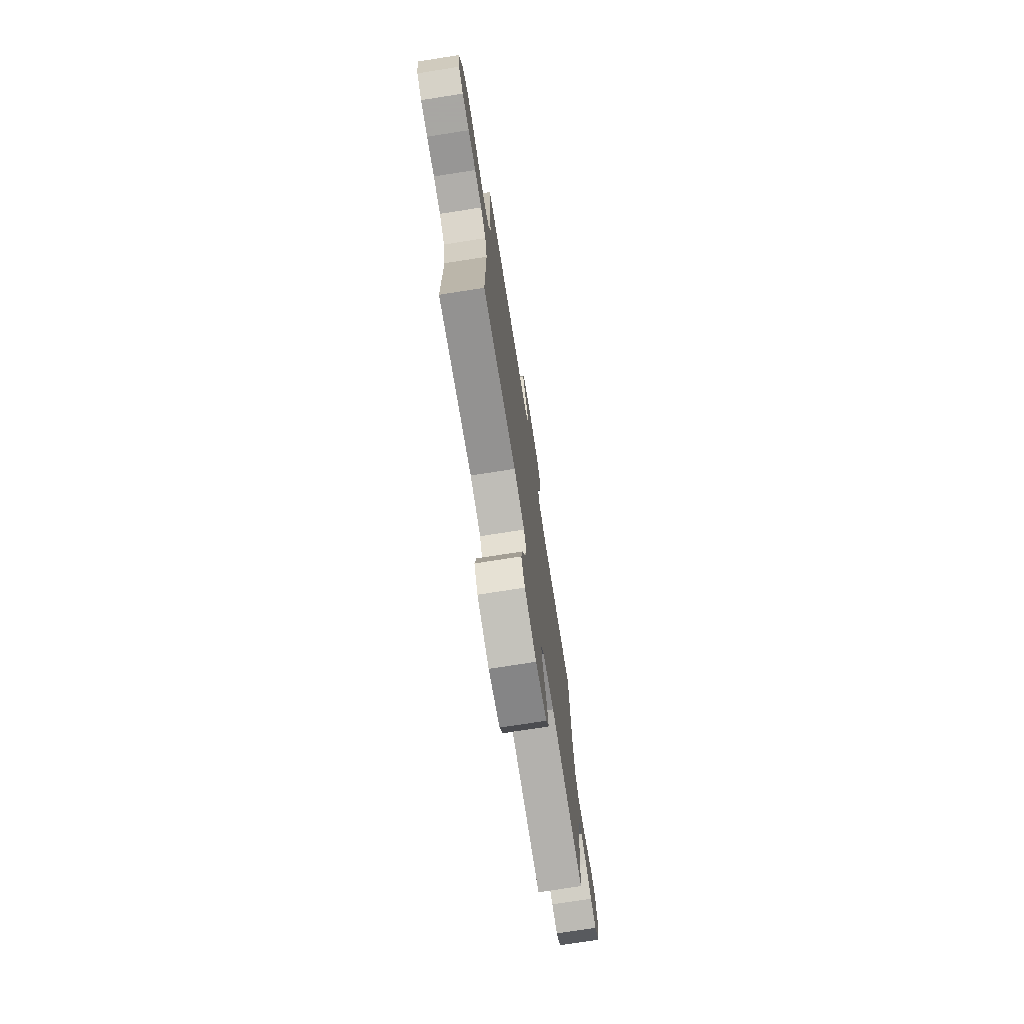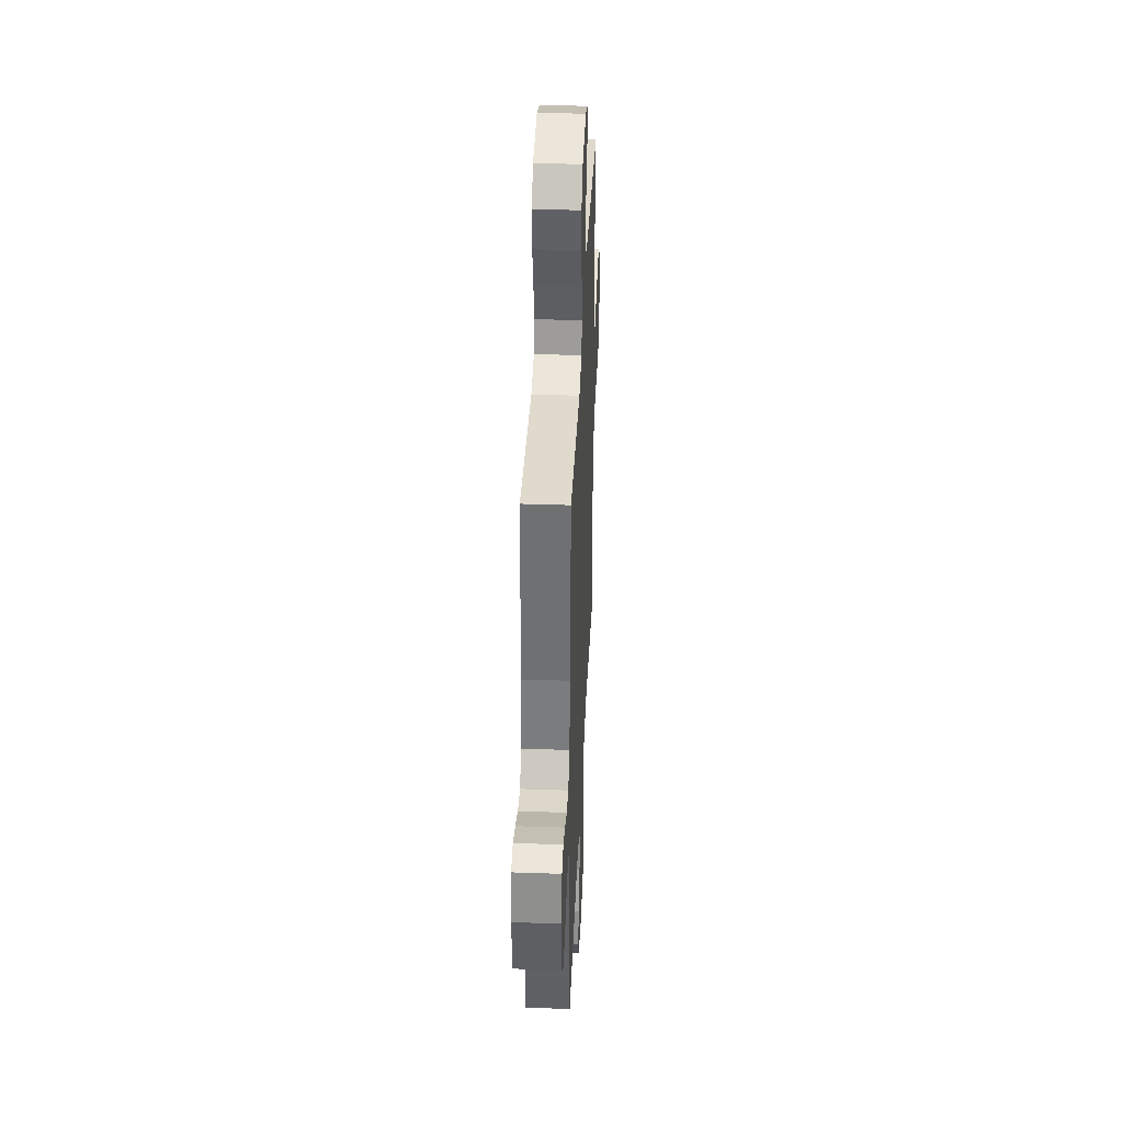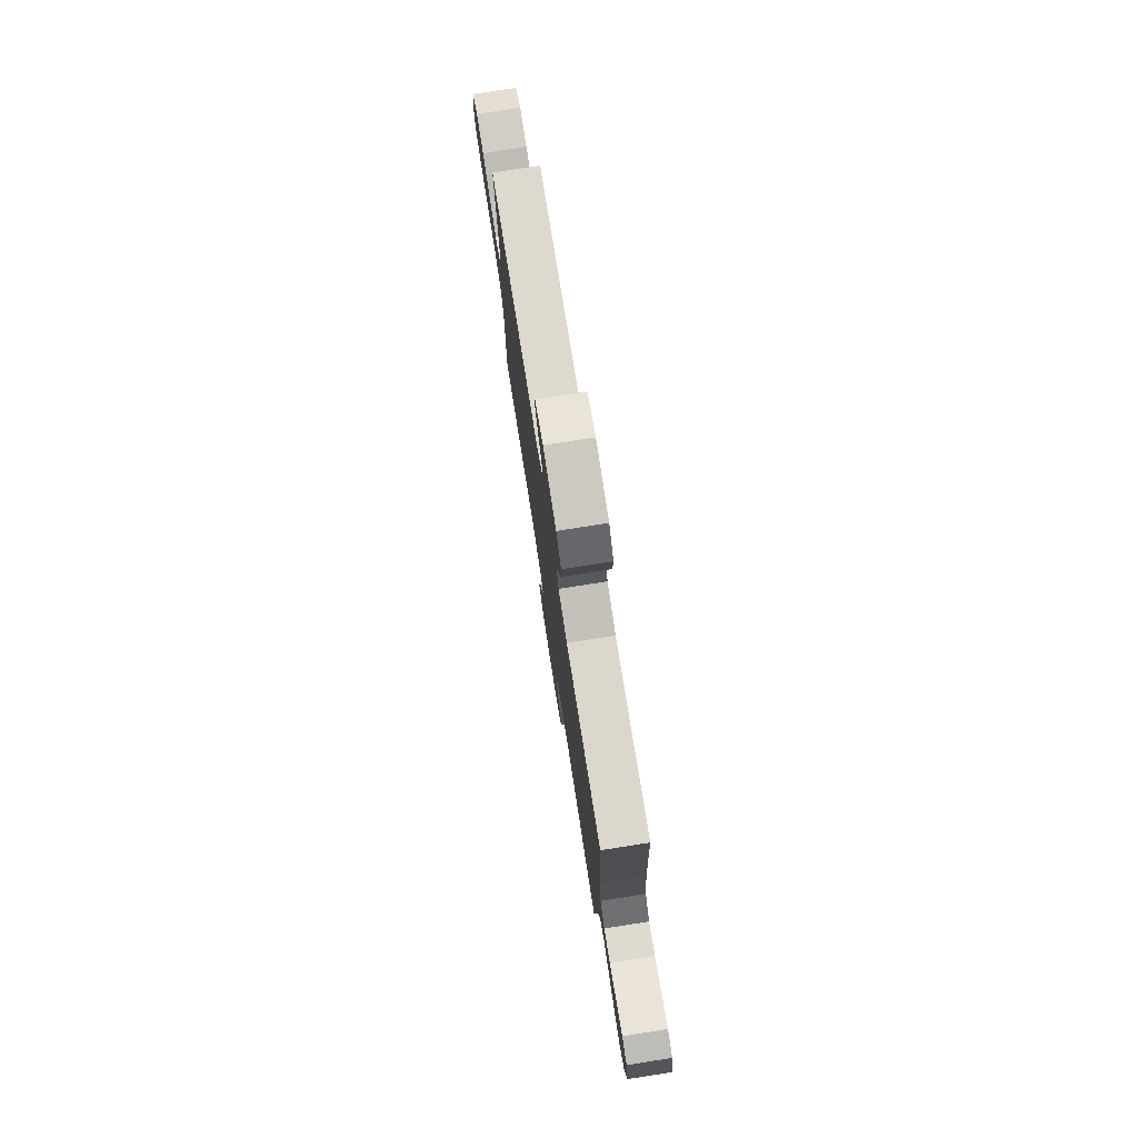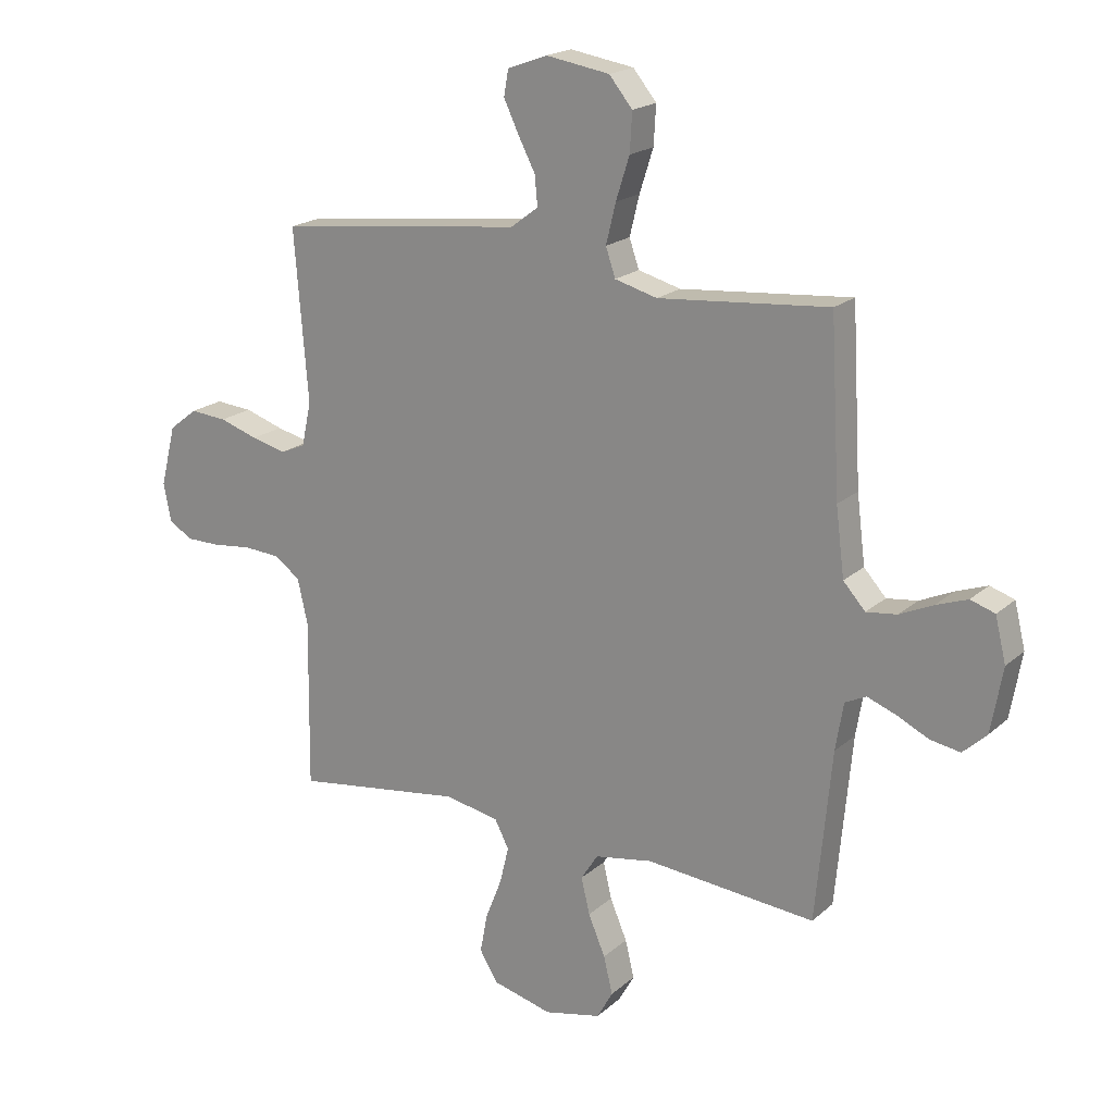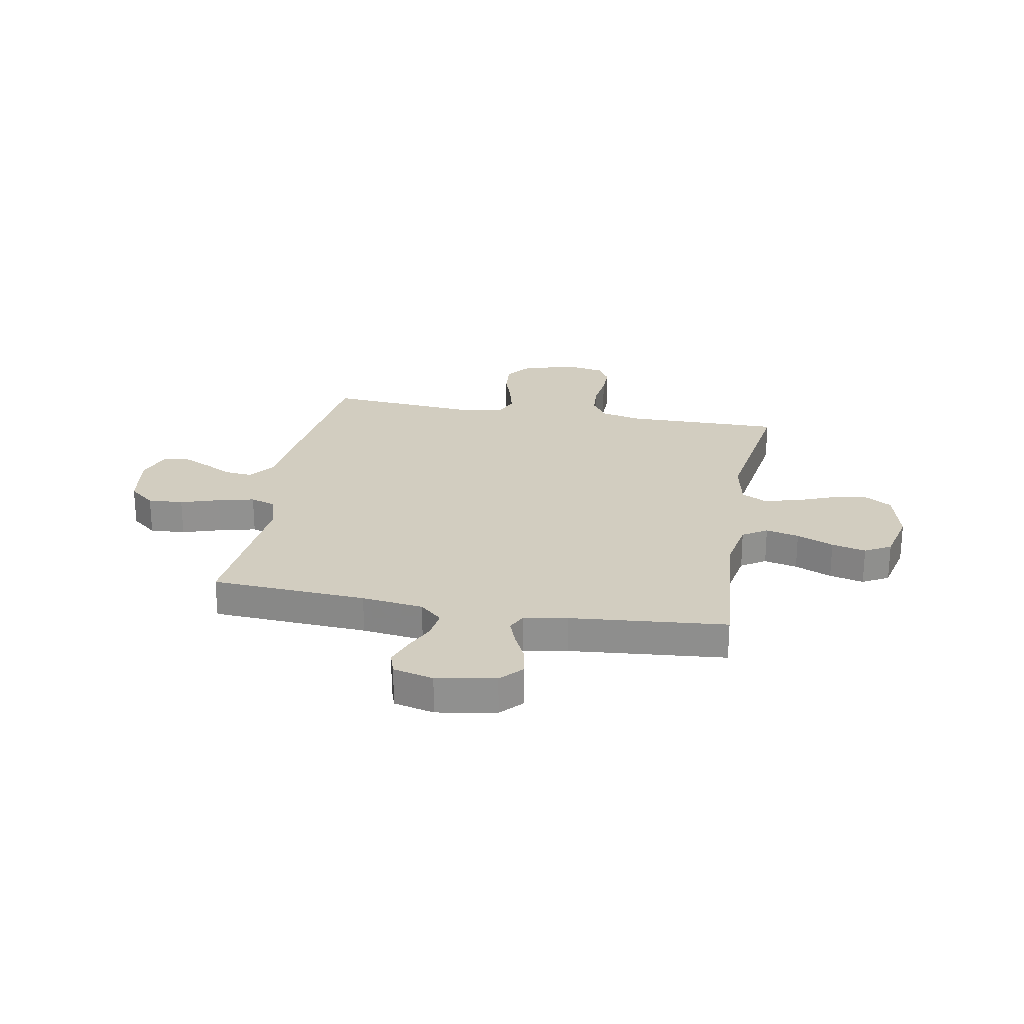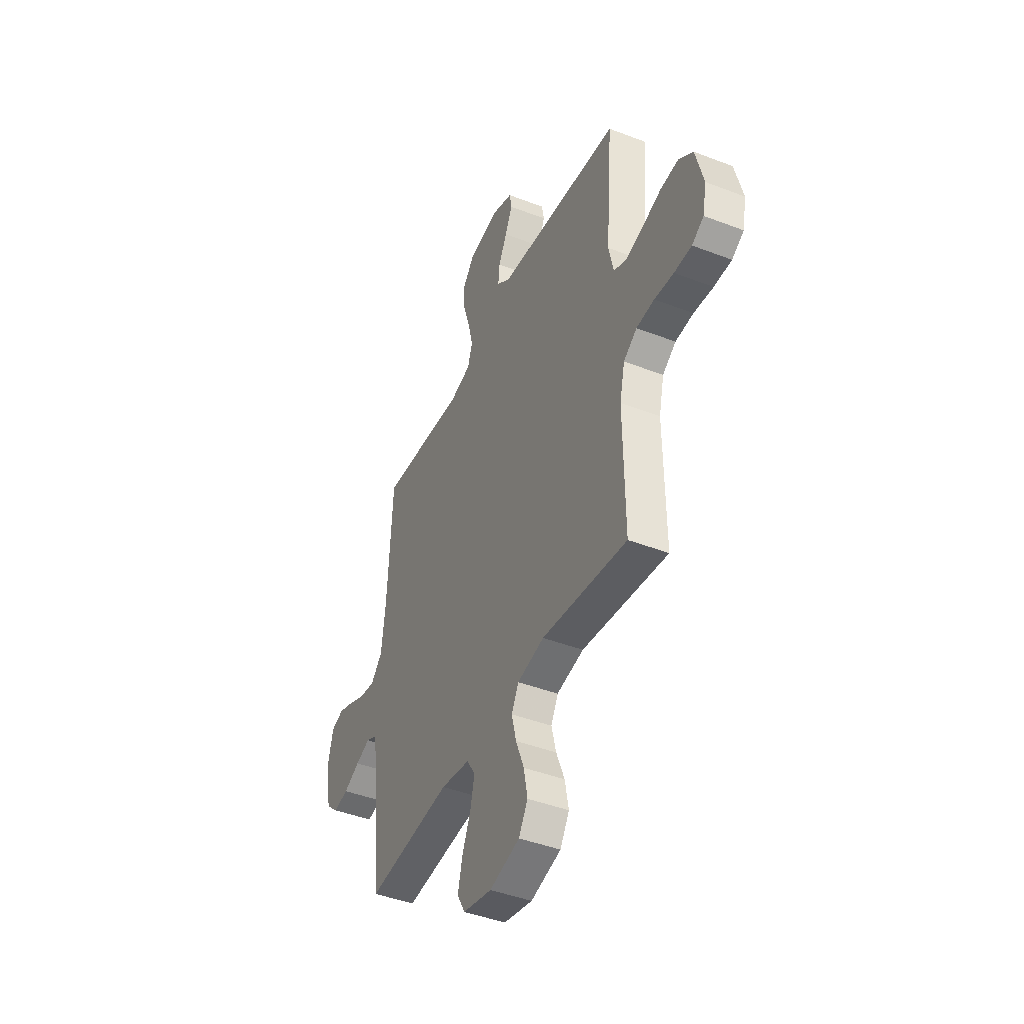
<metadata>
{"format":"obj","ext":"obj","renderer":"f3d","projection":"perspective","resolution":1024,"background":"white","views":[{"elev":-74.4,"azim":-81.1,"up":"+Z"},{"elev":38.2,"azim":92.5,"up":"+Z"},{"elev":78.0,"azim":81.1,"up":"+Z"},{"elev":19.5,"azim":32.7,"up":"+Z"},{"elev":24.4,"azim":100.4,"up":"+Y"},{"elev":-43.8,"azim":-114.4,"up":"+Z"}]}
</metadata>
<code>
v 0.5 0.07 -0.5
v 0.2 0.07 -0.474
v 0.098 0.07 -0.492
v 0.068 0.07 -0.539
v 0.083 0.07 -0.603
v 0.113 0.07 -0.674
v 0.129 0.07 -0.74
v 0.101 0.07 -0.79
v 0 0.07 -0.813
v -0.106 0.07 -0.786
v -0.138 0.07 -0.733
v -0.125 0.07 -0.664
v -0.096 0.07 -0.59
v -0.08 0.07 -0.524
v -0.105 0.07 -0.476
v -0.2 0.07 -0.457
v -0.5 0.07 -0.5
v -0.496 0.07 -0.2
v -0.514 0.07 -0.121
v -0.561 0.07 -0.089
v -0.624 0.07 -0.085
v -0.692 0.07 -0.093
v -0.753 0.07 -0.093
v -0.795 0.07 -0.068
v -0.808 0.07 0
v -0.781 0.07 0.107
v -0.731 0.07 0.146
v -0.666 0.07 0.141
v -0.598 0.07 0.119
v -0.537 0.07 0.104
v -0.493 0.07 0.123
v -0.476 0.07 0.2
v -0.5 0.07 0.5
v -0.2 0.07 0.536
v -0.066 0.07 0.551
v -0.017 0.07 0.588
v -0.022 0.07 0.64
v -0.052 0.07 0.698
v -0.078 0.07 0.753
v -0.07 0.07 0.798
v 0 0.07 0.824
v 0.112 0.07 0.806
v 0.153 0.07 0.756
v 0.149 0.07 0.688
v 0.125 0.07 0.613
v 0.108 0.07 0.543
v 0.125 0.07 0.493
v 0.2 0.07 0.473
v 0.5 0.07 0.5
v 0.517 0.07 0.2
v 0.532 0.07 0.081
v 0.571 0.07 0.038
v 0.625 0.07 0.045
v 0.684 0.07 0.072
v 0.739 0.07 0.092
v 0.782 0.07 0.078
v 0.801 0.07 0
v 0.781 0.07 -0.114
v 0.739 0.07 -0.153
v 0.686 0.07 -0.144
v 0.63 0.07 -0.117
v 0.579 0.07 -0.098
v 0.542 0.07 -0.116
v 0.528 0.07 -0.2
v 0.5 0 -0.5
v 0.2 0 -0.474
v 0.098 0 -0.492
v 0.068 0 -0.539
v 0.083 0 -0.603
v 0.113 0 -0.674
v 0.129 0 -0.74
v 0.101 0 -0.79
v 0 0 -0.813
v -0.106 0 -0.786
v -0.138 0 -0.733
v -0.125 0 -0.664
v -0.096 0 -0.59
v -0.08 0 -0.524
v -0.105 0 -0.476
v -0.2 0 -0.457
v -0.5 0 -0.5
v -0.496 0 -0.2
v -0.514 0 -0.121
v -0.561 0 -0.089
v -0.624 0 -0.085
v -0.692 0 -0.093
v -0.753 0 -0.093
v -0.795 0 -0.068
v -0.808 0 0
v -0.781 0 0.107
v -0.731 0 0.146
v -0.666 0 0.141
v -0.598 0 0.119
v -0.537 0 0.104
v -0.493 0 0.123
v -0.476 0 0.2
v -0.5 0 0.5
v -0.2 0 0.536
v -0.066 0 0.551
v -0.017 0 0.588
v -0.022 0 0.64
v -0.052 0 0.698
v -0.078 0 0.753
v -0.07 0 0.798
v 0 0 0.824
v 0.112 0 0.806
v 0.153 0 0.756
v 0.149 0 0.688
v 0.125 0 0.613
v 0.108 0 0.543
v 0.125 0 0.493
v 0.2 0 0.473
v 0.5 0 0.5
v 0.517 0 0.2
v 0.532 0 0.081
v 0.571 0 0.038
v 0.625 0 0.045
v 0.684 0 0.072
v 0.739 0 0.092
v 0.782 0 0.078
v 0.801 0 0
v 0.781 0 -0.114
v 0.739 0 -0.153
v 0.686 0 -0.144
v 0.63 0 -0.117
v 0.579 0 -0.098
v 0.542 0 -0.116
v 0.528 0 -0.2
f 58 59 60 61
f 58 61 62
f 57 58 62
f 56 57 62
f 53 54 55 56
f 53 56 62 63
f 48 49 50
f 47 48 50 51
f 42 43 44 45
f 42 45 46
f 41 42 46
f 40 41 46 47
f 37 38 39 40
f 32 33 34 35
f 31 32 35 36
f 26 27 28 29
f 26 29 30
f 25 26 30
f 24 25 30
f 21 22 23 24
f 20 21 24 30
f 19 20 30 31
f 16 17 18
f 15 16 18 19
f 10 11 12 13
f 10 13 14
f 9 10 14
f 8 9 14
f 5 6 7 8
f 4 5 8 14
f 3 4 14 15
f 64 1 2
f 63 64 2 3
f 52 53 63 3
f 47 51 52 3
f 37 40 47
f 36 37 47 3
f 19 31 36
f 3 15 19 36
f 125 124 123 122
f 126 125 122
f 126 122 121
f 126 121 120
f 120 119 118 117
f 127 126 120 117
f 114 113 112
f 115 114 112 111
f 109 108 107 106
f 110 109 106
f 110 106 105
f 111 110 105 104
f 104 103 102 101
f 99 98 97 96
f 100 99 96 95
f 93 92 91 90
f 94 93 90
f 94 90 89
f 94 89 88
f 88 87 86 85
f 94 88 85 84
f 95 94 84 83
f 82 81 80
f 83 82 80 79
f 77 76 75 74
f 78 77 74
f 78 74 73
f 78 73 72
f 72 71 70 69
f 78 72 69 68
f 79 78 68 67
f 66 65 128
f 67 66 128 127
f 67 127 117 116
f 67 116 115 111
f 111 104 101
f 67 111 101 100
f 100 95 83
f 100 83 79 67
f 1 65 66 2
f 2 66 67 3
f 3 67 68 4
f 4 68 69 5
f 5 69 70 6
f 6 70 71 7
f 7 71 72 8
f 8 72 73 9
f 9 73 74 10
f 10 74 75 11
f 11 75 76 12
f 12 76 77 13
f 13 77 78 14
f 14 78 79 15
f 15 79 80 16
f 16 80 81 17
f 17 81 82 18
f 18 82 83 19
f 19 83 84 20
f 20 84 85 21
f 21 85 86 22
f 22 86 87 23
f 23 87 88 24
f 24 88 89 25
f 25 89 90 26
f 26 90 91 27
f 27 91 92 28
f 28 92 93 29
f 29 93 94 30
f 30 94 95 31
f 31 95 96 32
f 32 96 97 33
f 33 97 98 34
f 34 98 99 35
f 35 99 100 36
f 36 100 101 37
f 37 101 102 38
f 38 102 103 39
f 39 103 104 40
f 40 104 105 41
f 41 105 106 42
f 42 106 107 43
f 43 107 108 44
f 44 108 109 45
f 45 109 110 46
f 46 110 111 47
f 47 111 112 48
f 48 112 113 49
f 49 113 114 50
f 50 114 115 51
f 51 115 116 52
f 52 116 117 53
f 53 117 118 54
f 54 118 119 55
f 55 119 120 56
f 56 120 121 57
f 57 121 122 58
f 58 122 123 59
f 59 123 124 60
f 60 124 125 61
f 61 125 126 62
f 62 126 127 63
f 63 127 128 64
f 64 128 65 1

</code>
